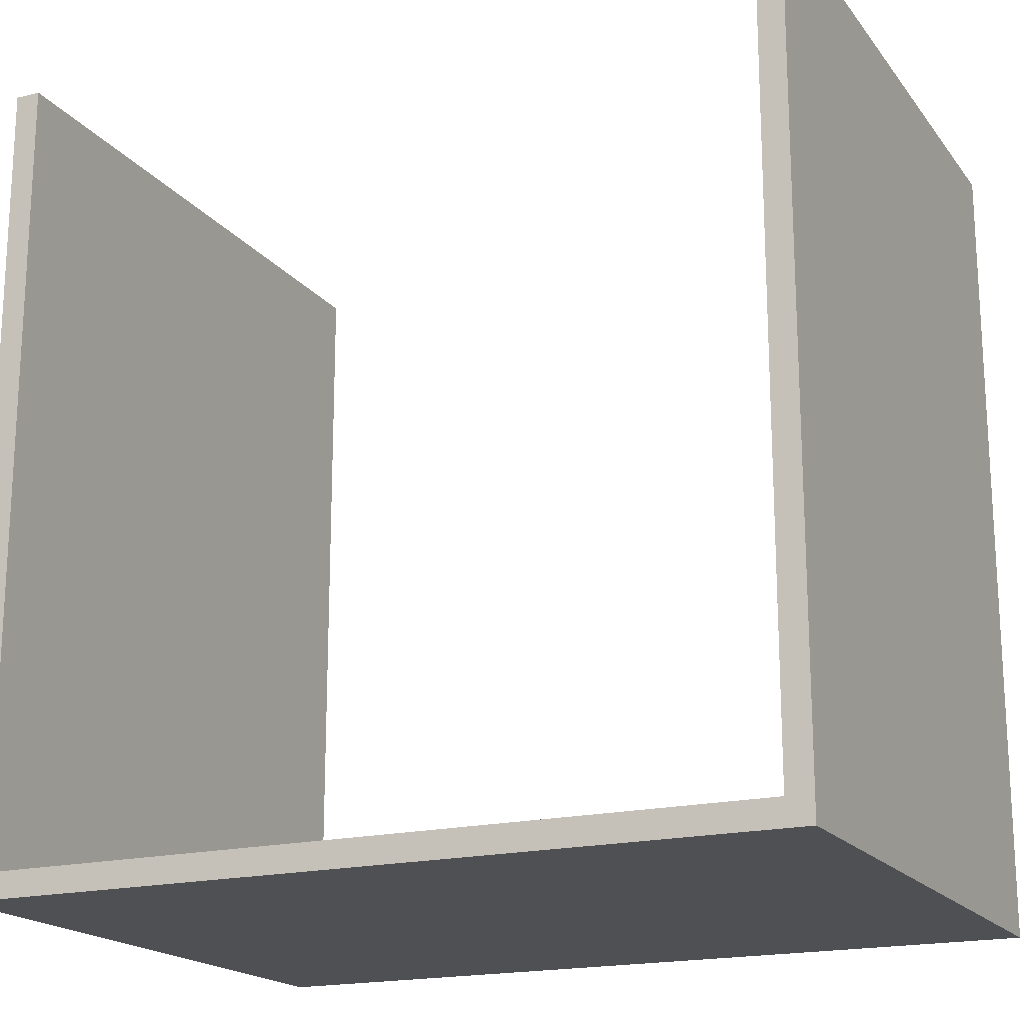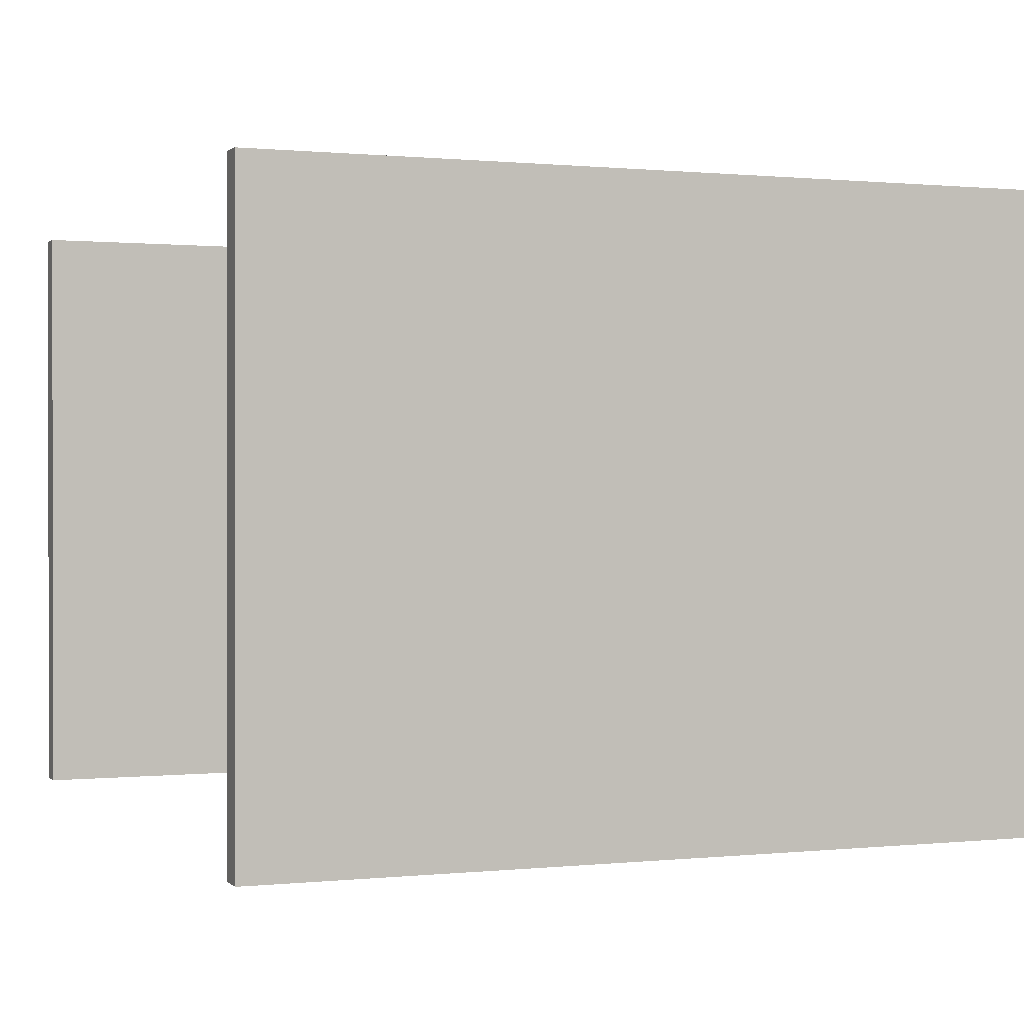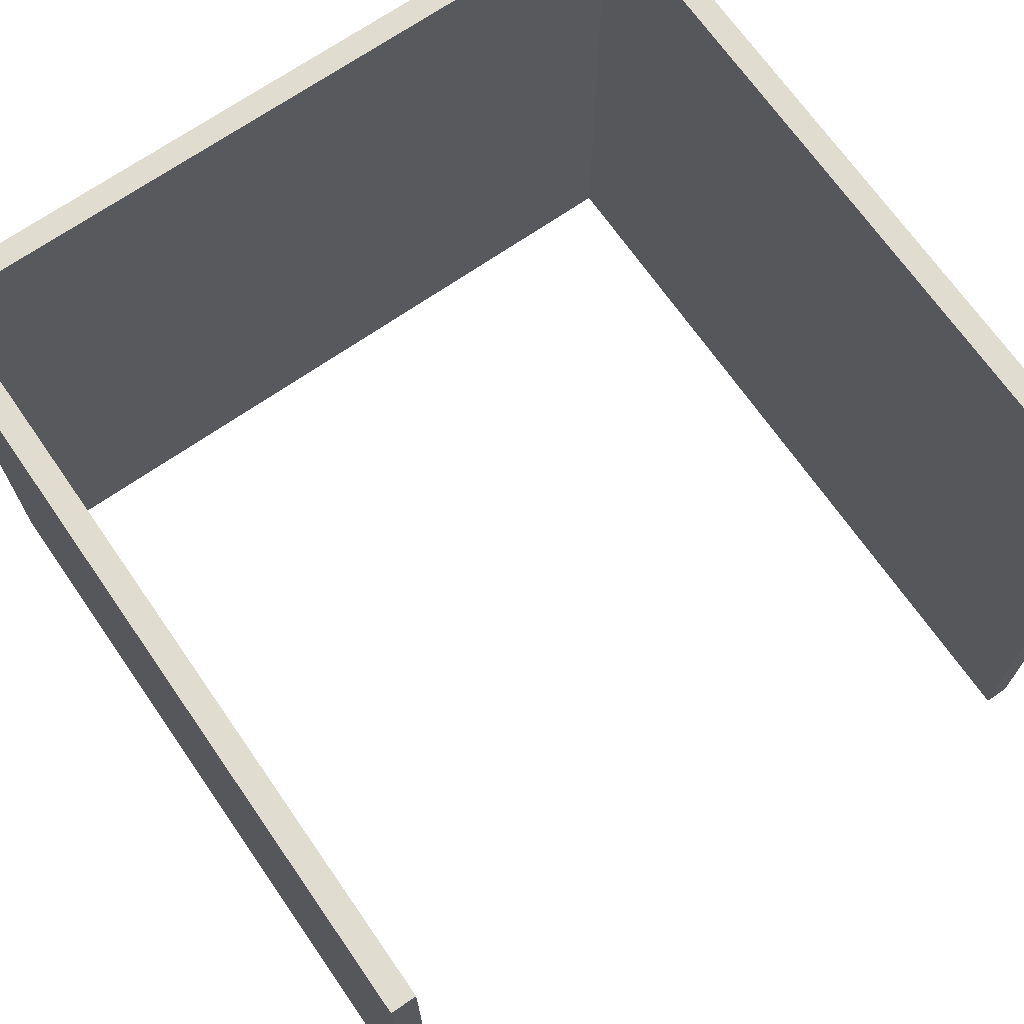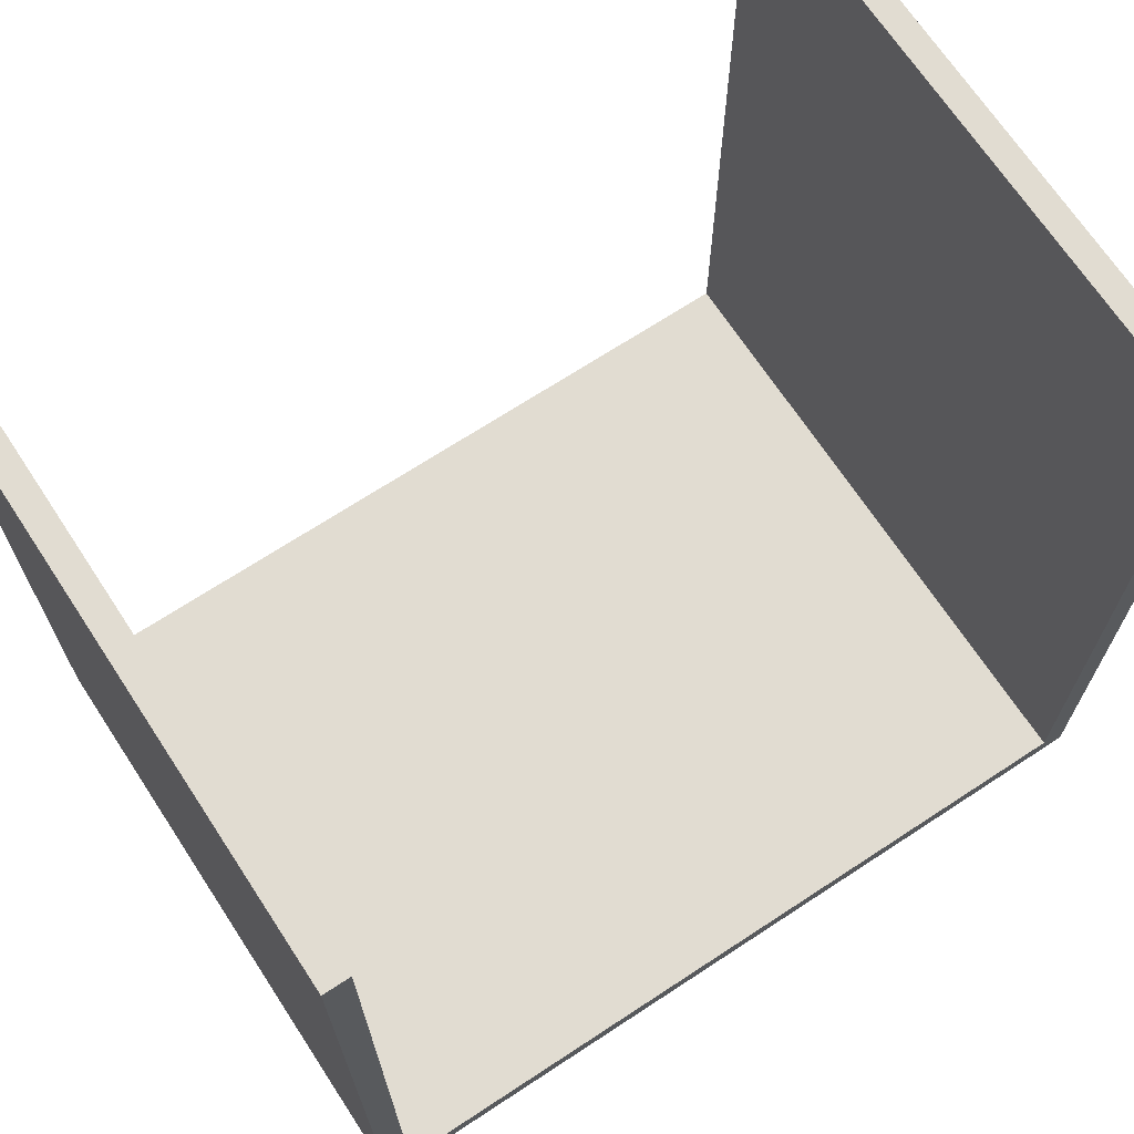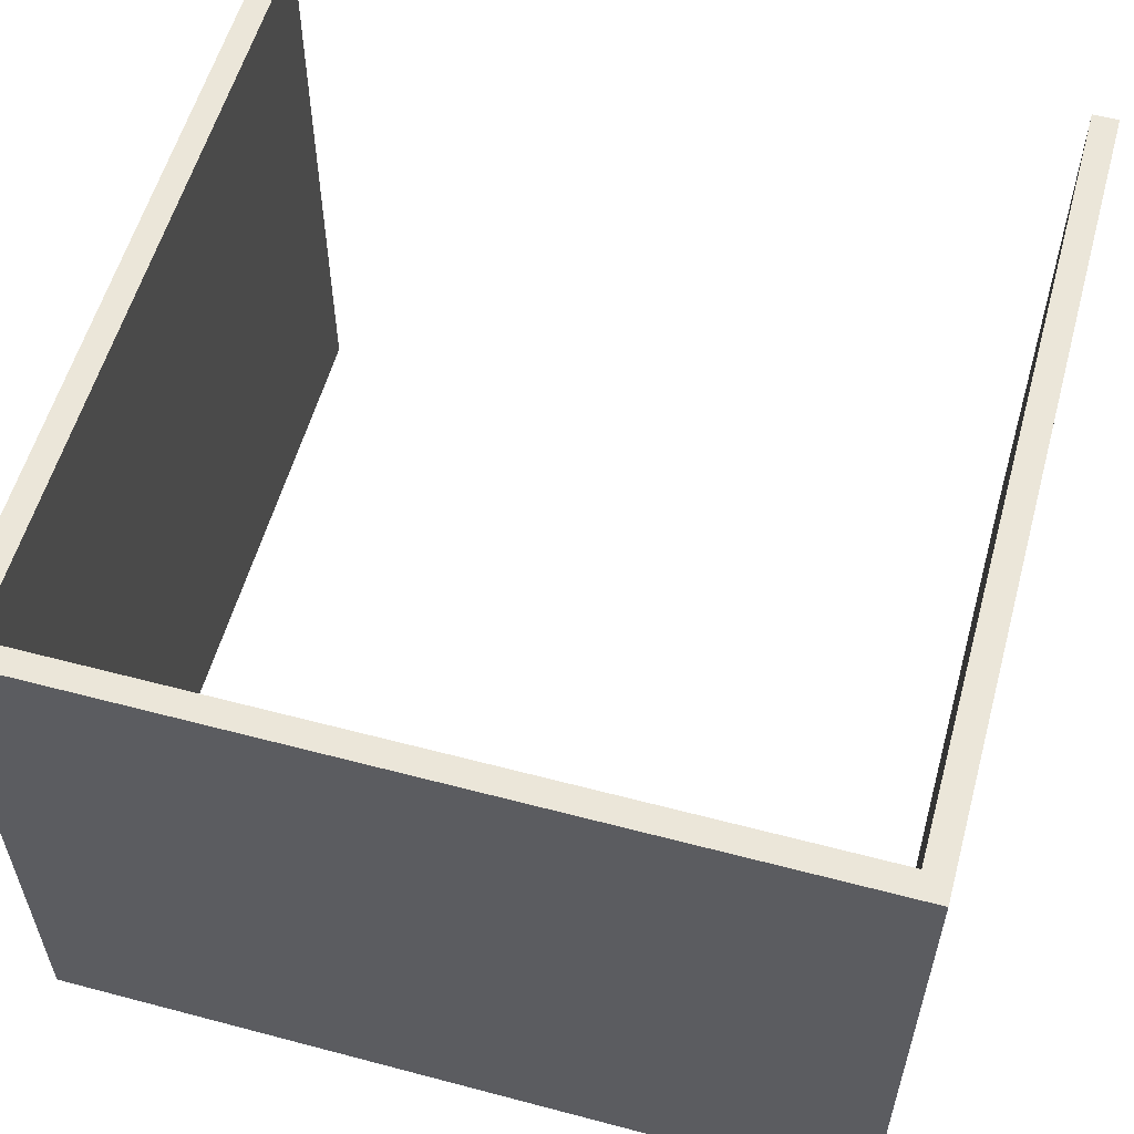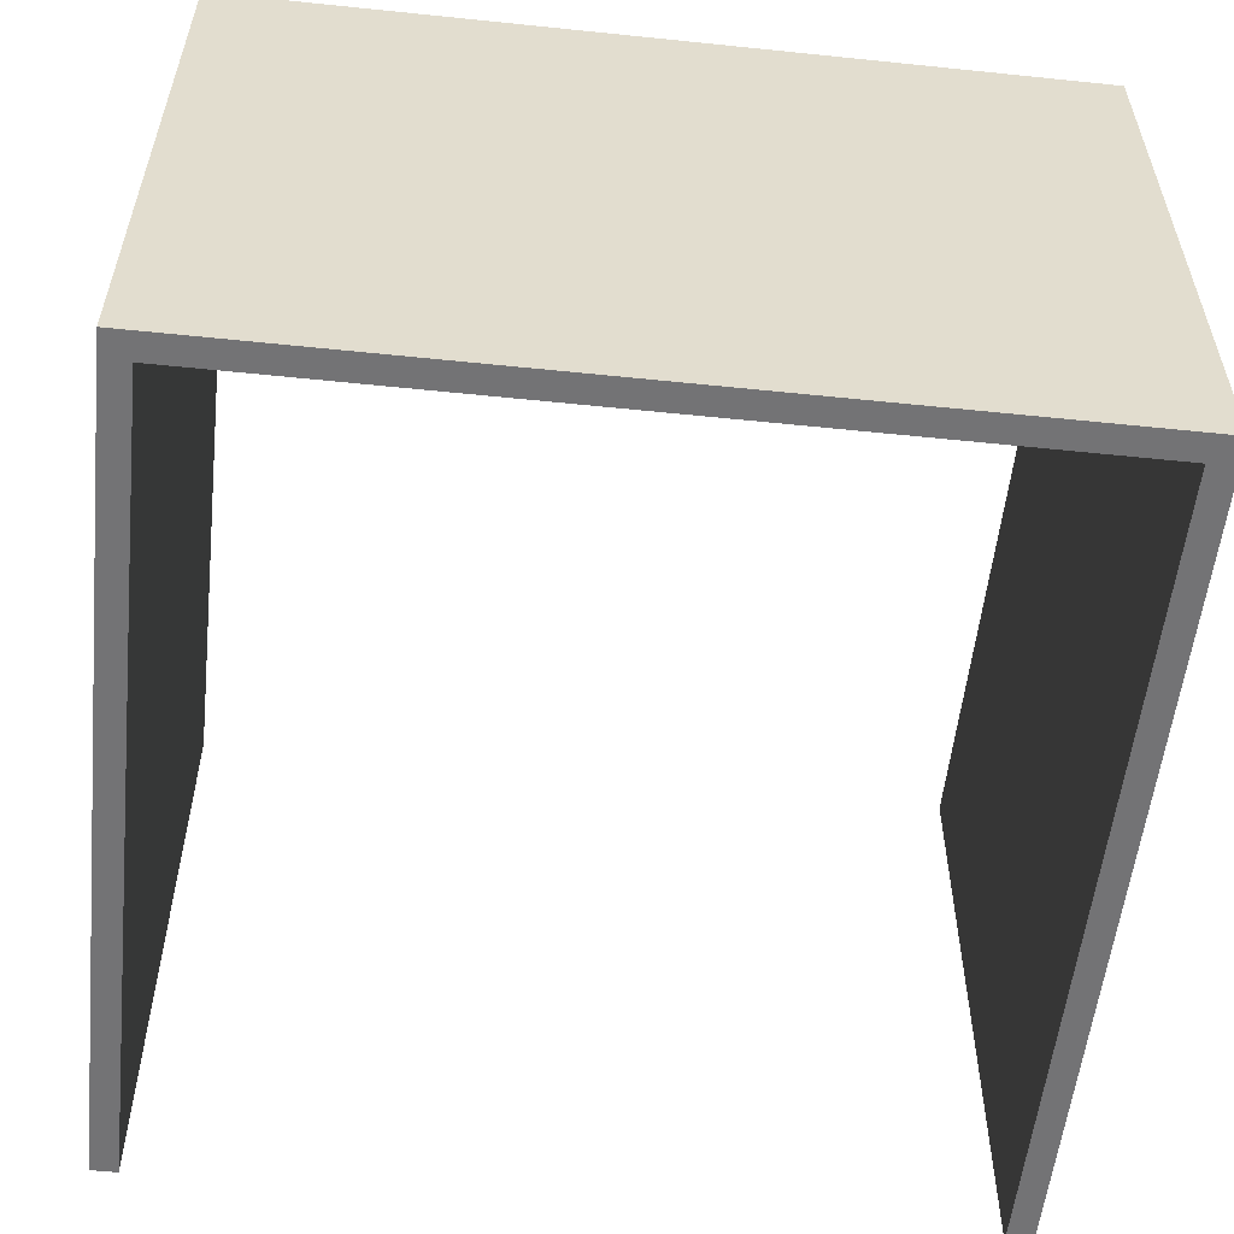
<metadata>
{"format":"obj","ext":"obj","renderer":"f3d","projection":"perspective","resolution":1024,"background":"white","views":[{"elev":-18.5,"azim":-154.5,"up":"+Z"},{"elev":0.5,"azim":68.4,"up":"+Y"},{"elev":69.4,"azim":-34.8,"up":"+Y"},{"elev":69.0,"azim":146.7,"up":"+Z"},{"elev":57.0,"azim":-164.6,"up":"+Y"},{"elev":-56.0,"azim":173.8,"up":"+Y"}]}
</metadata>
<code>
o
v 3.5 0.1 -18.9
v 3.4 0.1 -18.9
v 0.4 0.1 -18.9
v 0.3 0.1 -18.9
v 3.5 0.2 -18.9
v 3.4 0.2 -18.9
v 0.4 0.2 -18.9
v 0.3 0.2 -18.9
v 3.5 2.5 -18.9
v 3.4 2.5 -18.9
v 0.4 2.5 -18.9
v 0.3 2.5 -18.9
v 3.4 0.1 -22
v 0.4 0.1 -22
v 3.4 0.2 -22
v 0.4 0.2 -22
v 3.4 2.5 -22
v 0.4 2.5 -22
v 3.5 0.1 -22.1
v 0.3 0.1 -22.1
v 3.5 0.2 -22.1
v 0.3 0.2 -22.1
v 3.5 2.5 -22.1
v 0.3 2.5 -22.1
v 3.5 0.1 -18.9
v 3.5 0.2 -18.9
v 3.5 2.5 -18.9
v 3.5 0.1 -22.1
v 3.5 0.2 -22.1
v 3.5 2.5 -22.1
v 0.4 0.1 -18.9
v 0.4 0.2 -18.9
v 0.4 2.5 -18.9
v 0.4 0.1 -22
v 0.4 0.2 -22
v 0.4 2.5 -22
v 3.4 0.1 -18.9
v 3.4 0.2 -18.9
v 3.4 2.5 -18.9
v 3.4 0.1 -22
v 3.4 0.2 -22
v 3.4 2.5 -22
v 0.3 0.1 -18.9
v 0.3 0.2 -18.9
v 0.3 2.5 -18.9
v 0.3 0.1 -22.1
v 0.3 0.2 -22.1
v 0.3 2.5 -22.1
v 3.5 0.1 -18.9
v 3.5 0.1 -22.1
v 3.4 0.1 -18.9
v 3.4 0.1 -22
v 0.4 0.1 -18.9
v 0.4 0.1 -22
v 0.3 0.1 -18.9
v 0.3 0.1 -22.1
v 3.5 2.5 -18.9
v 3.5 2.5 -22.1
v 3.4 2.5 -18.9
v 3.4 2.5 -22
v 0.4 2.5 -18.9
v 0.4 2.5 -22
v 0.3 2.5 -18.9
v 0.3 2.5 -22.1
f 5 2 1
f 6 2 5
f 7 4 3
f 8 4 7
f 9 6 5
f 10 6 9
f 11 8 7
f 12 8 11
f 15 14 13
f 16 14 15
f 17 16 15
f 18 16 17
f 19 20 21
f 21 20 22
f 21 22 23
f 23 22 24
f 28 26 25
f 29 27 26
f 29 26 28
f 30 27 29
f 34 32 31
f 35 33 32
f 35 32 34
f 36 33 35
f 37 38 40
f 38 39 41
f 40 38 41
f 41 39 42
f 43 44 46
f 44 45 47
f 46 44 47
f 47 45 48
f 51 50 49
f 52 50 51
f 54 50 52
f 55 54 53
f 56 50 54
f 56 54 55
f 57 58 59
f 59 58 60
f 60 58 62
f 61 62 63
f 62 58 64
f 63 62 64

</code>
